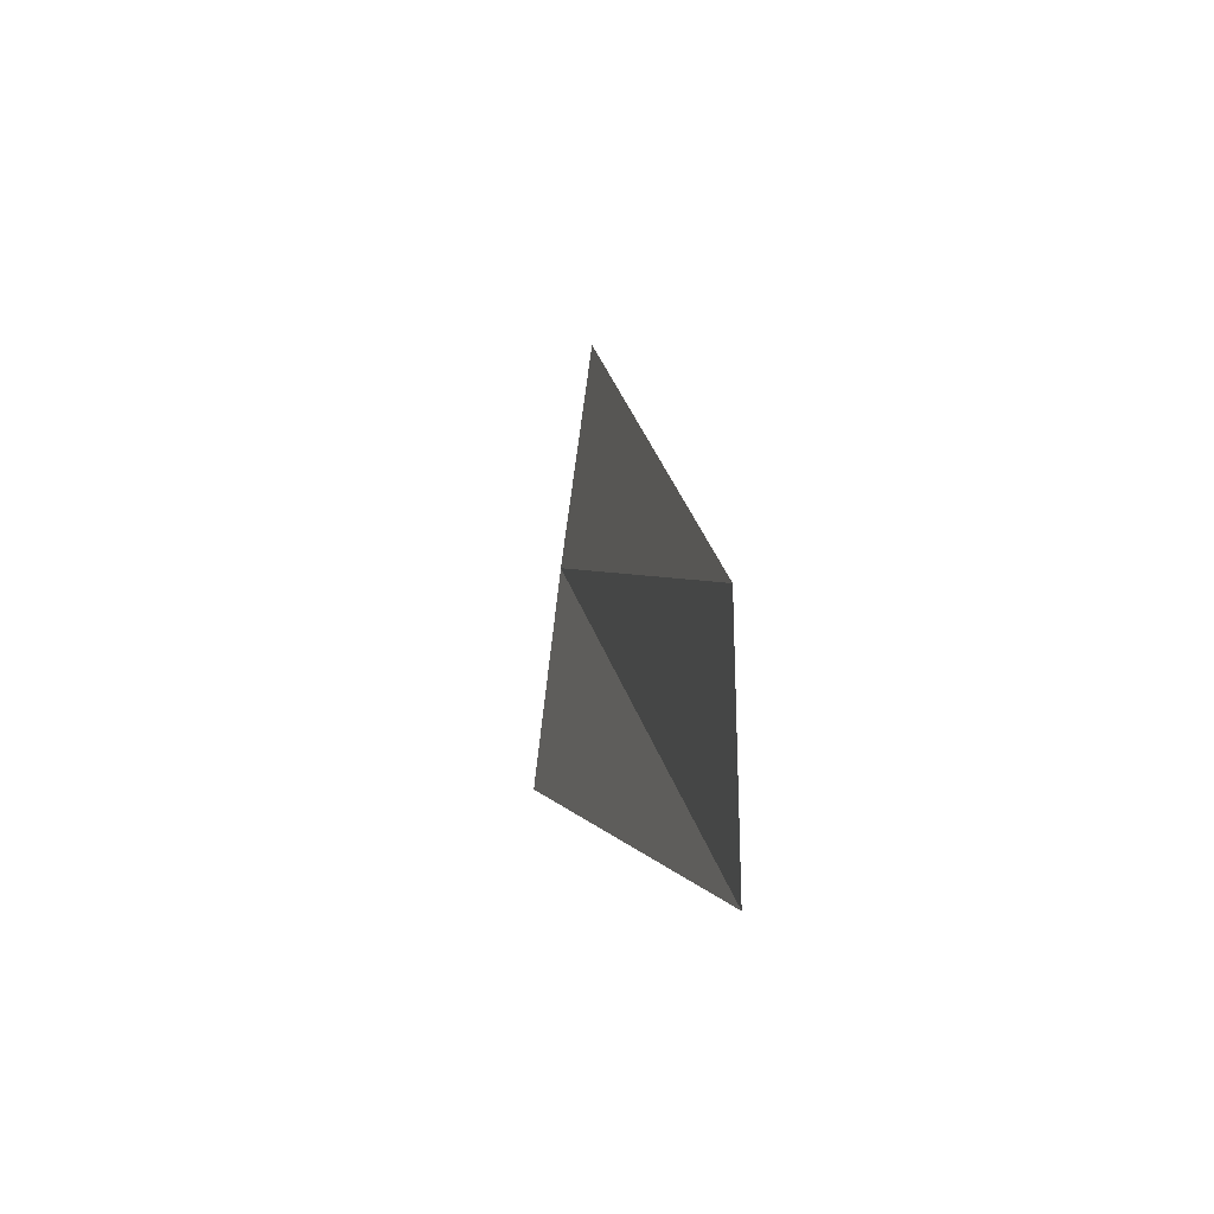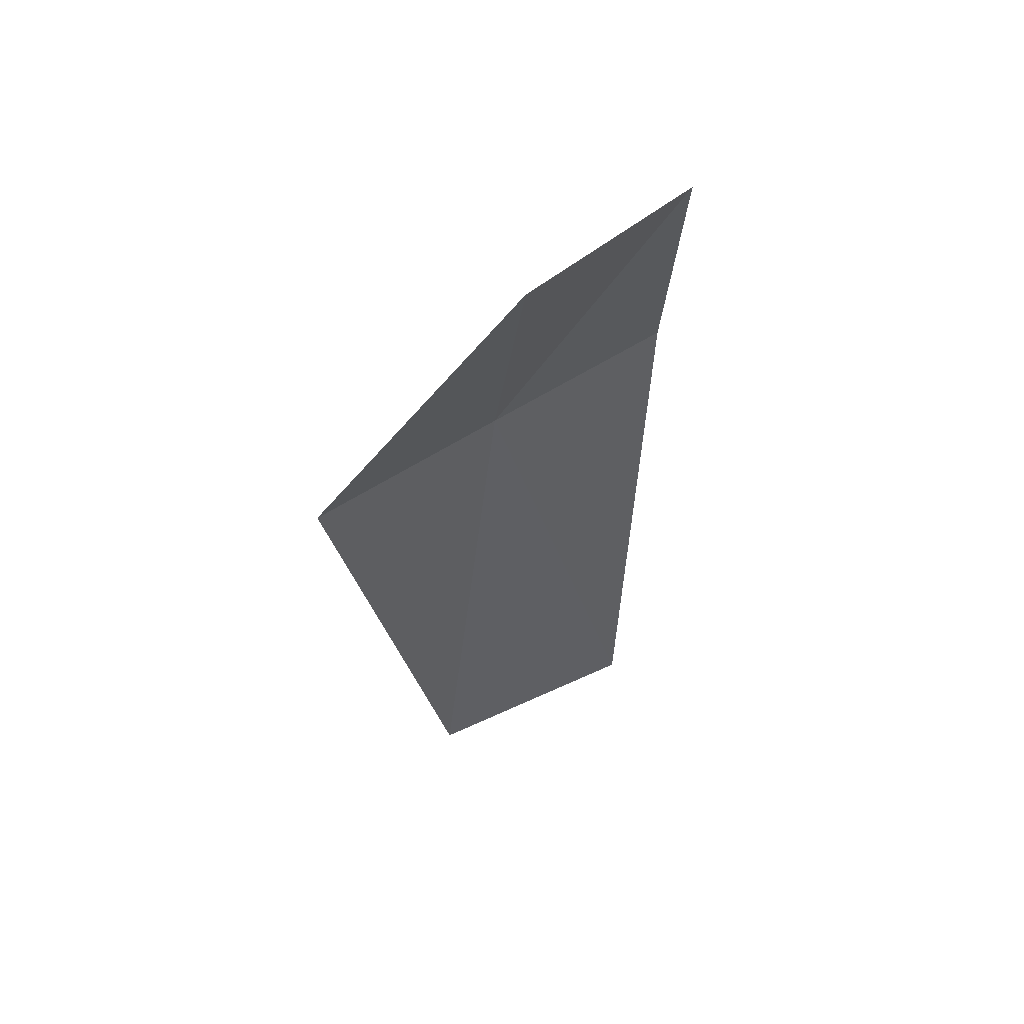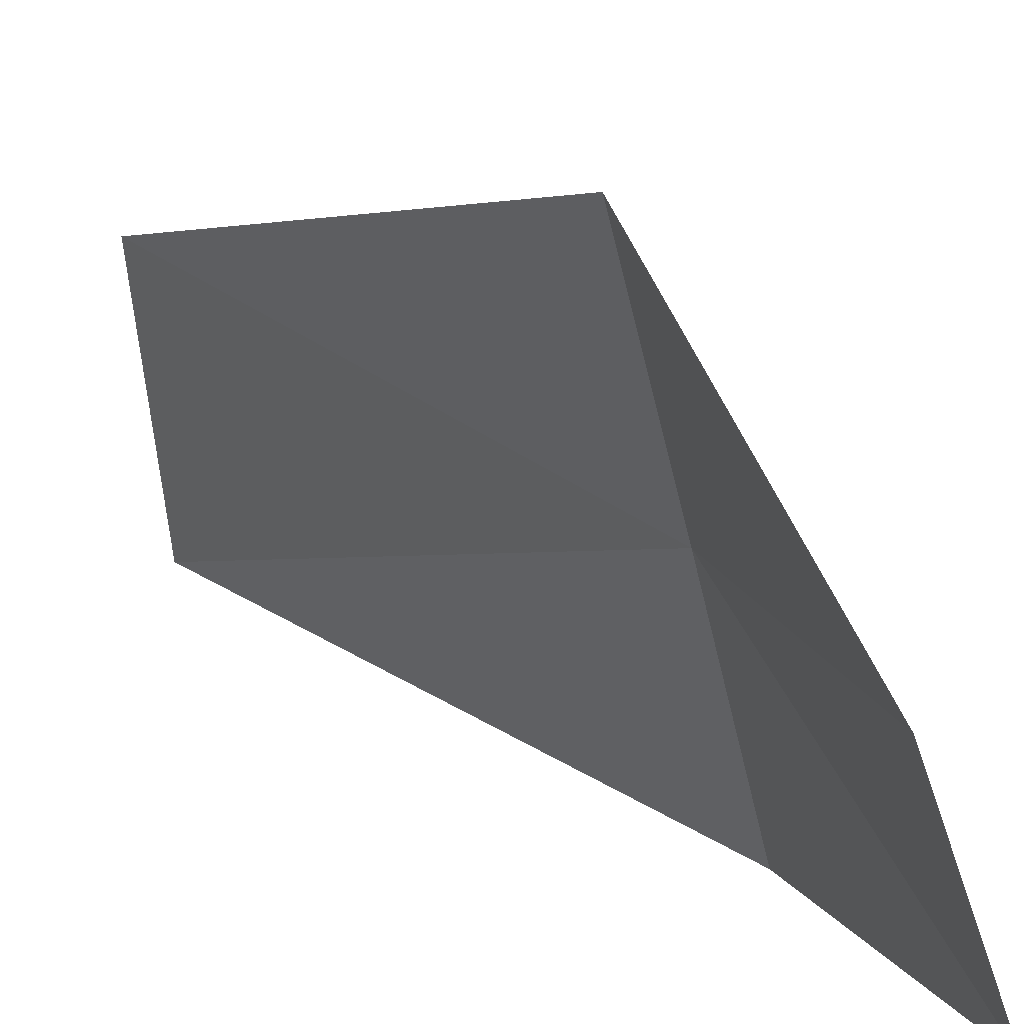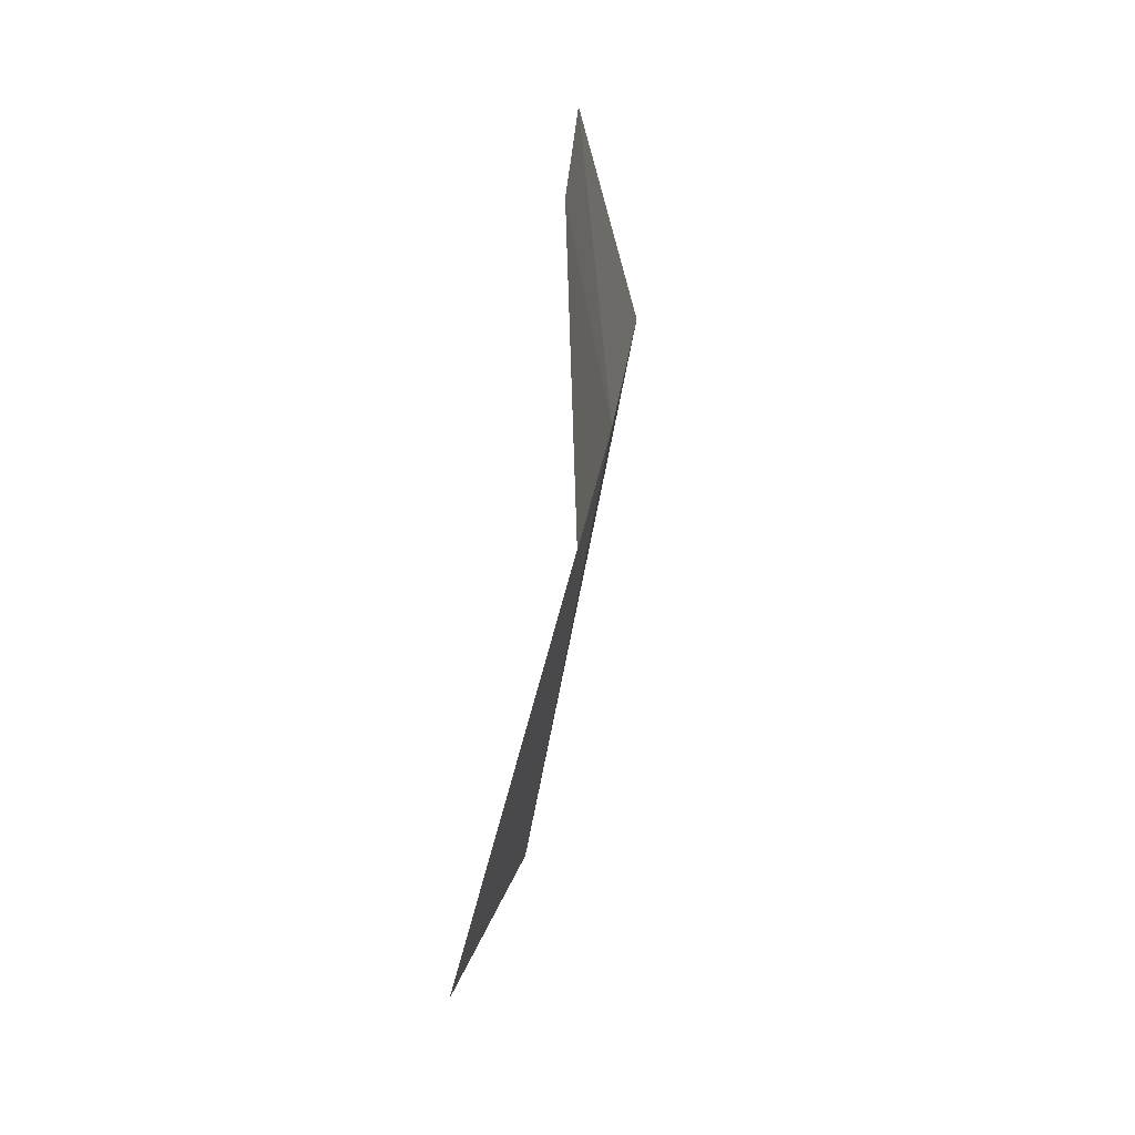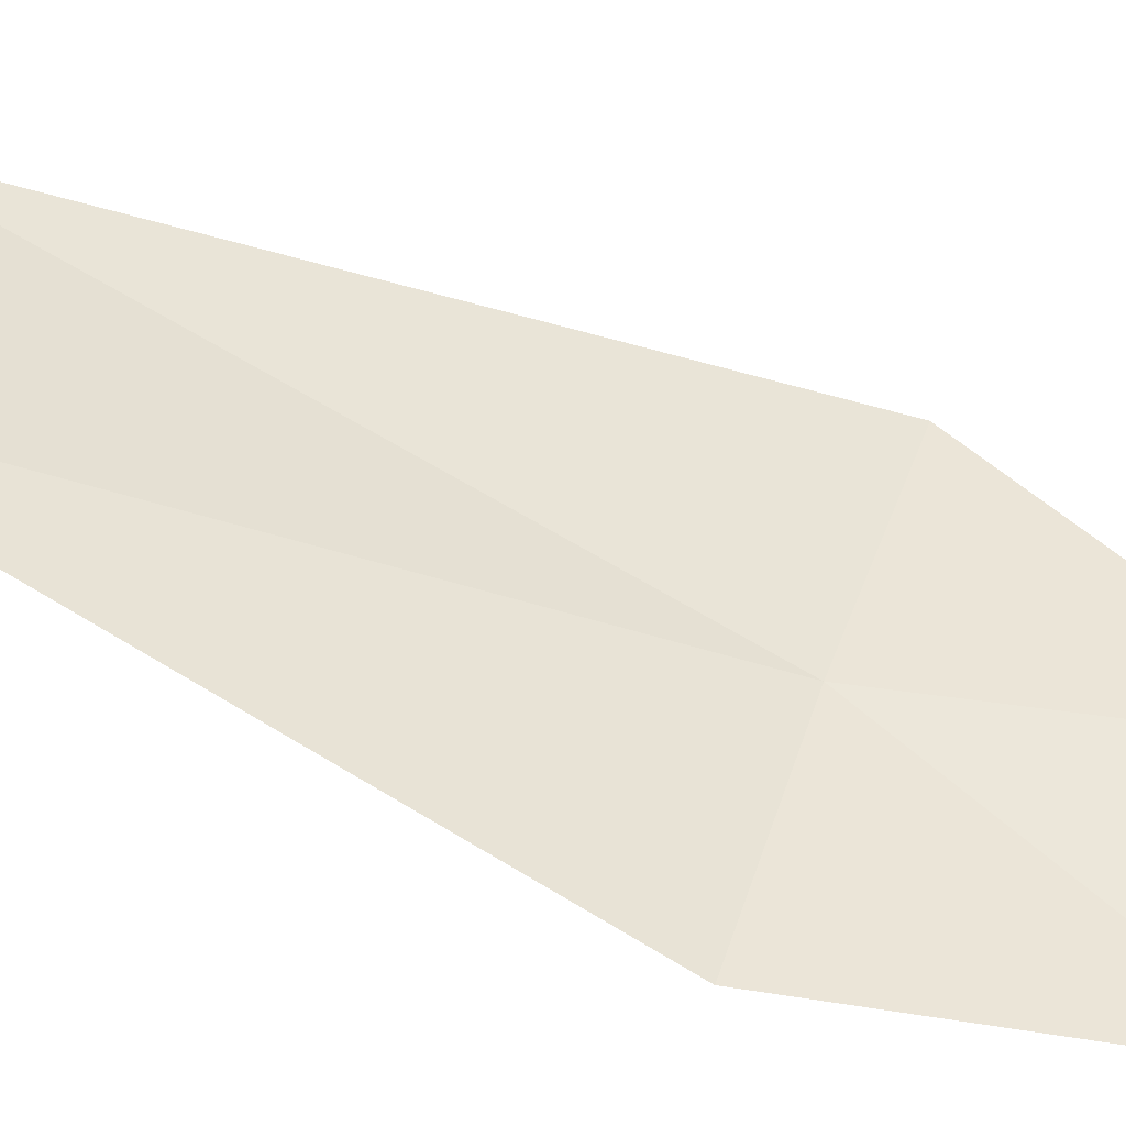
<metadata>
{"format":"obj","ext":"obj","renderer":"f3d","projection":"perspective","resolution":1024,"background":"white","views":[{"elev":-73.0,"azim":12.8,"up":"+Y"},{"elev":68.6,"azim":73.9,"up":"+Y"},{"elev":11.6,"azim":158.8,"up":"+Z"},{"elev":19.4,"azim":-150.9,"up":"+Y"},{"elev":-65.3,"azim":79.8,"up":"+Z"}]}
</metadata>
<code>
v 32.48 42.9 16.12
v 32.6 44.4 16
v 32.87 43.19 17.11
v 33.3 40.17 16.67
v 33.08 39.94 15.52
v 32.15 44.15 15.07
v 32.11 42.65 15.11
f 1 3 2
f 1 5 4
f 1 2 6
f 1 4 3
f 1 6 7
f 1 7 5

</code>
